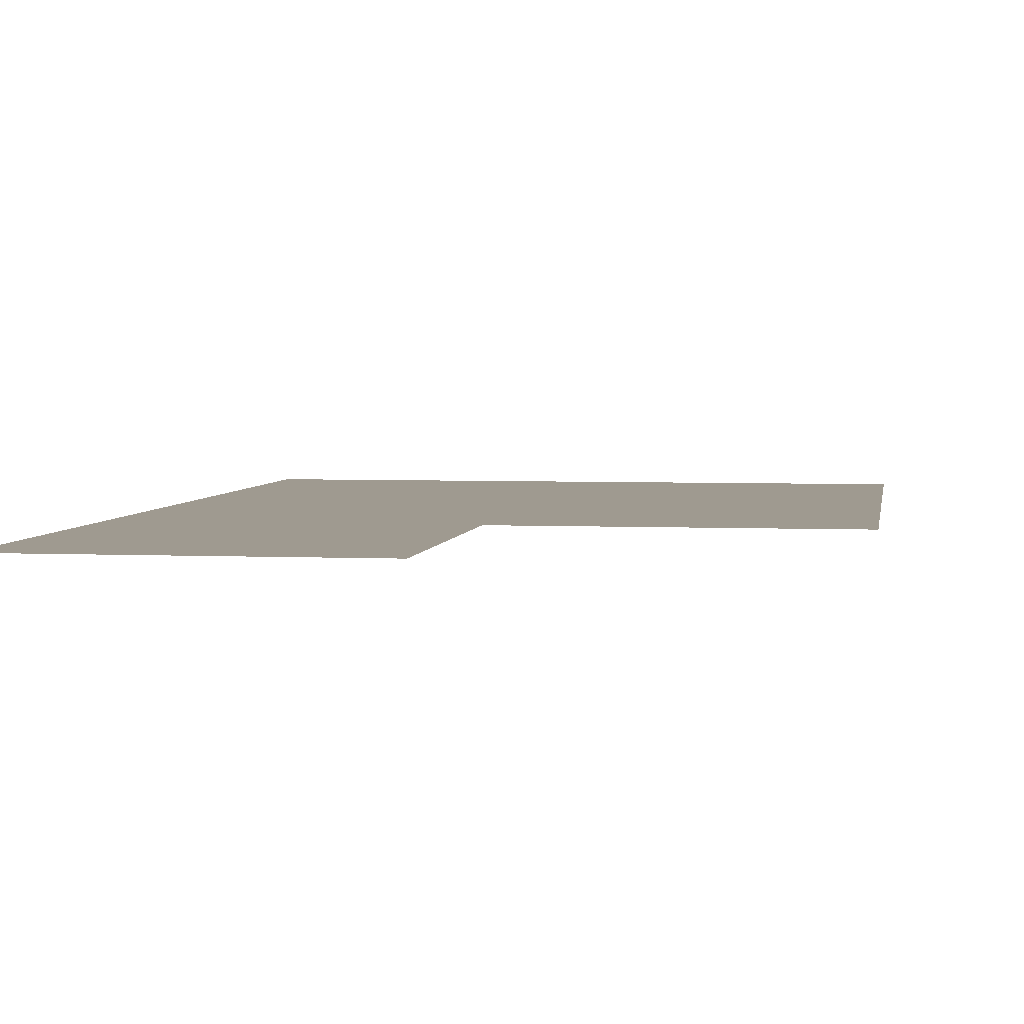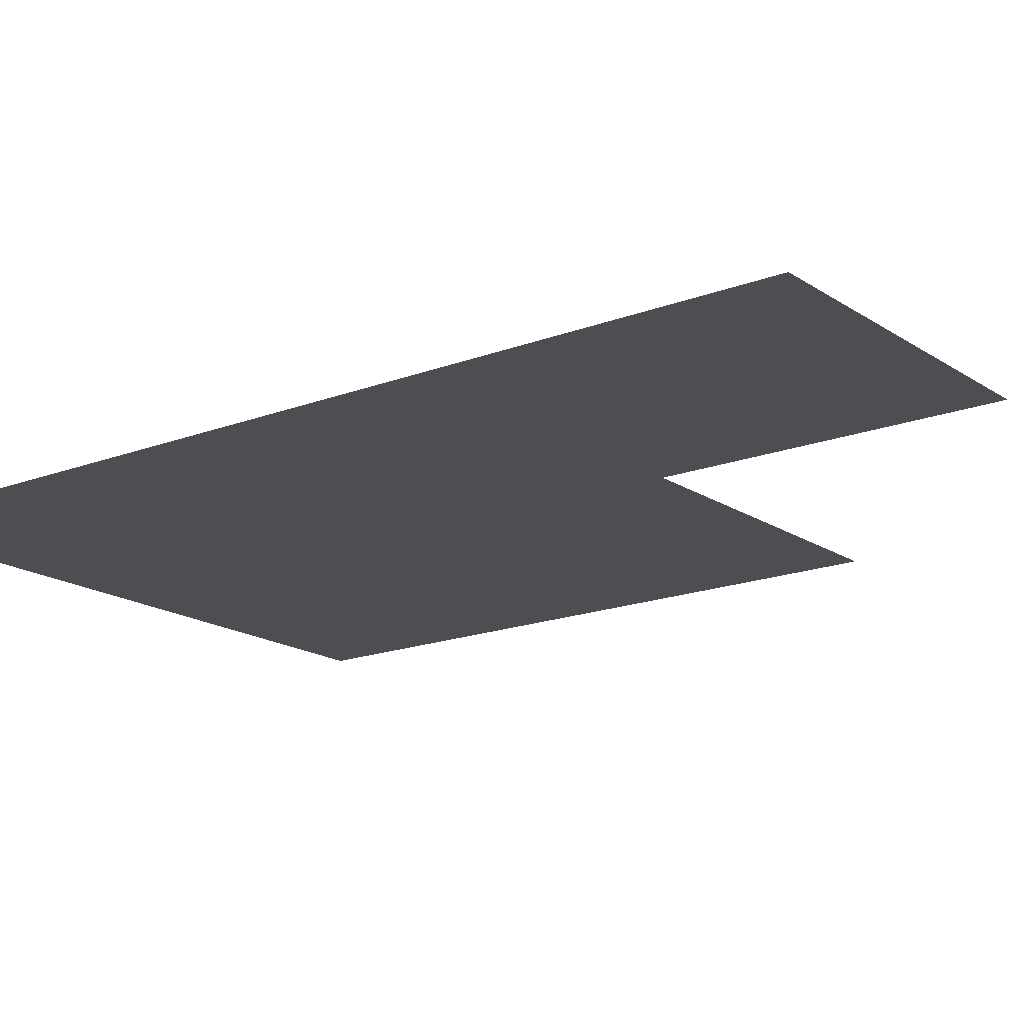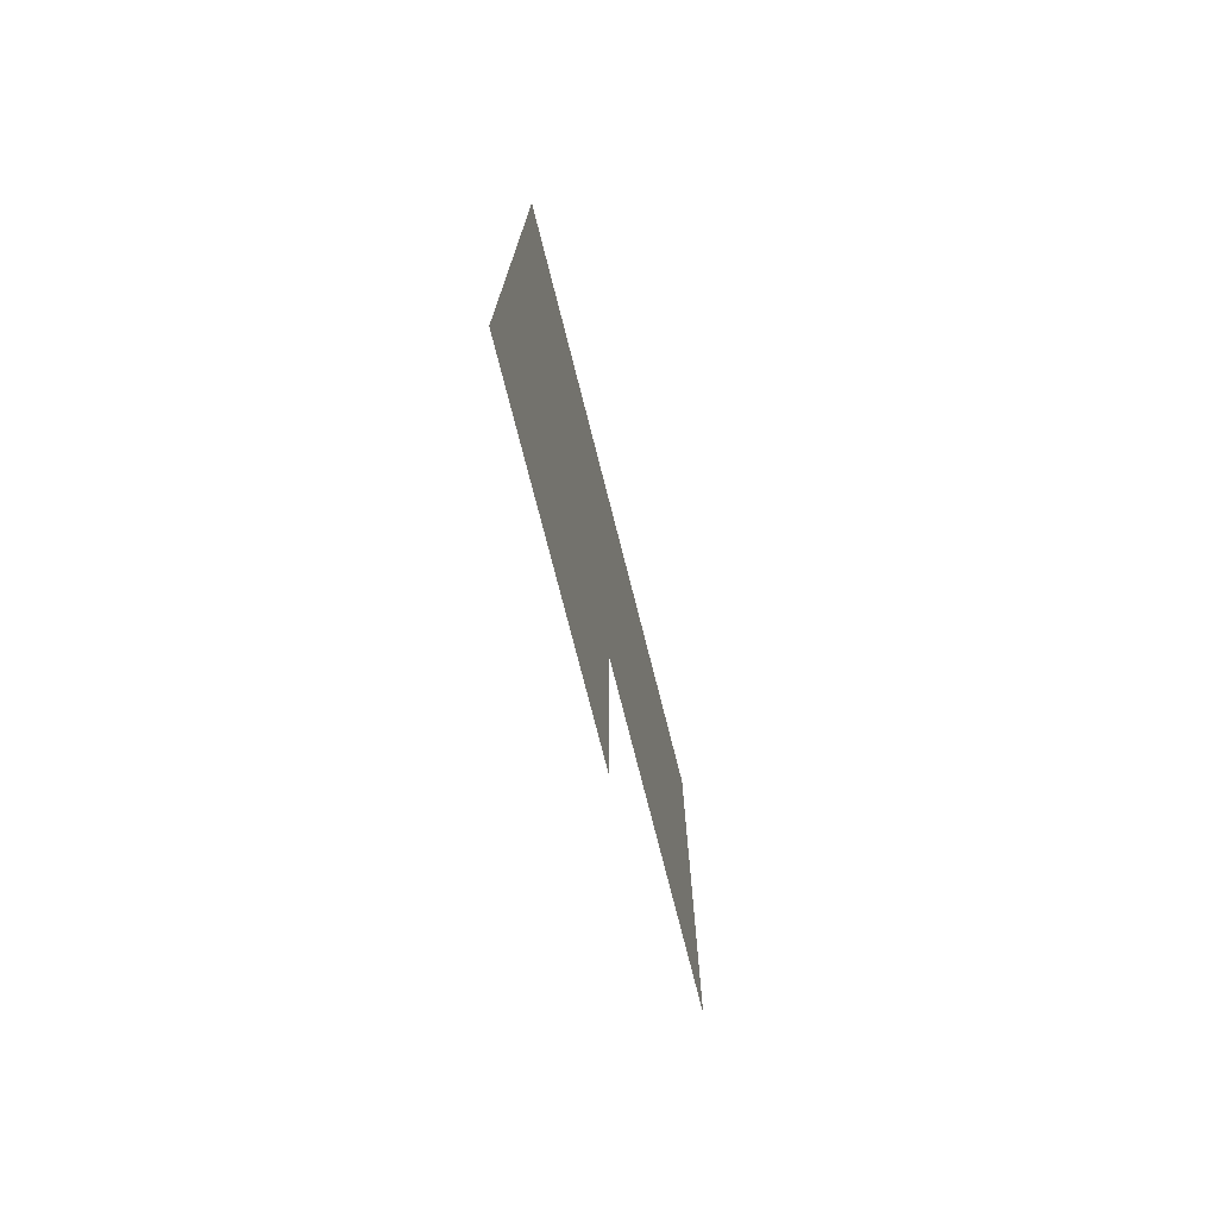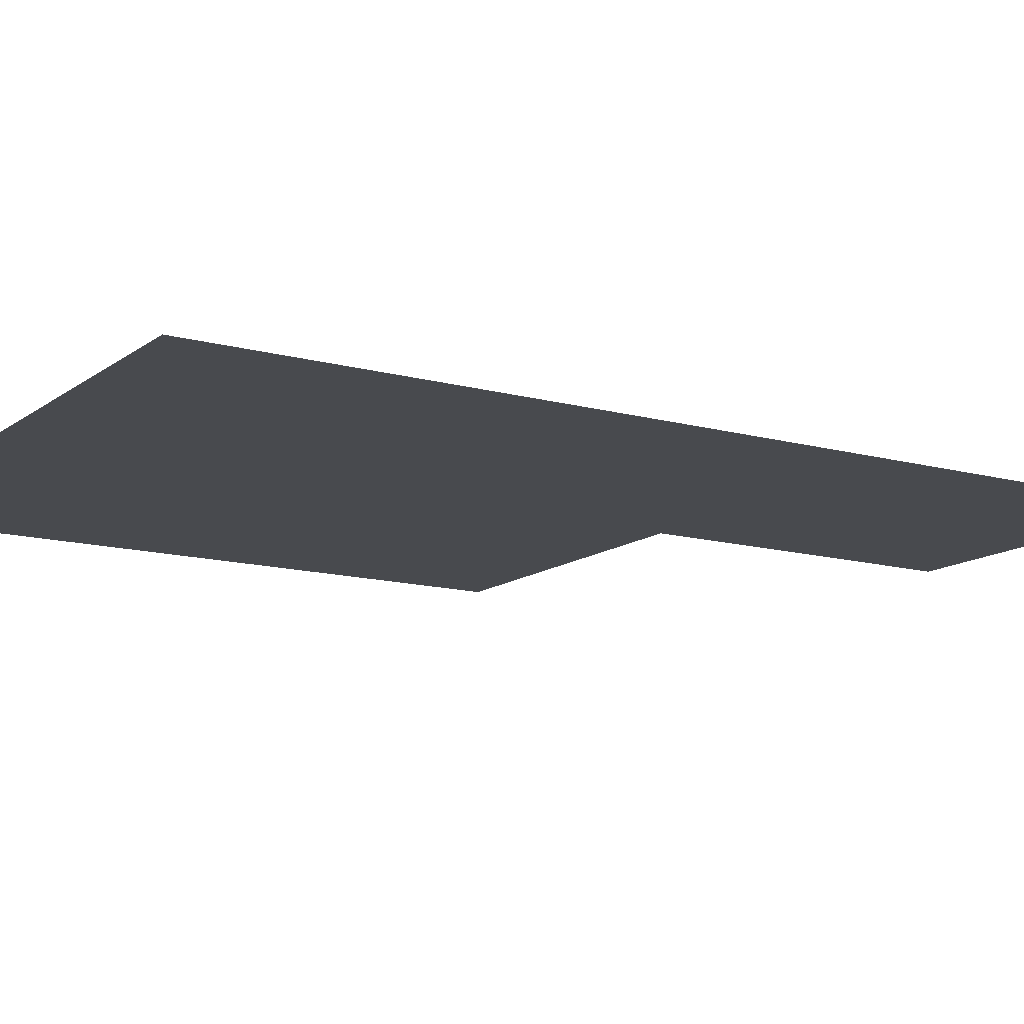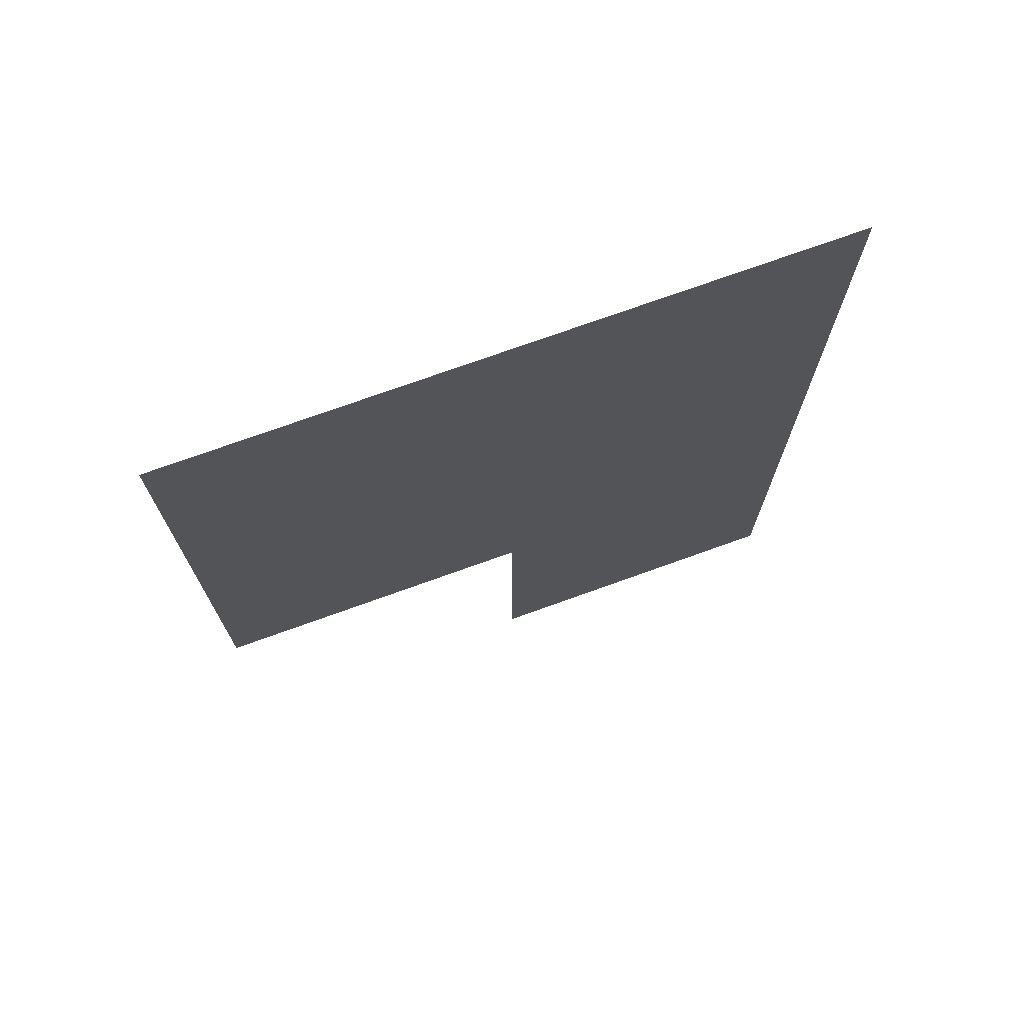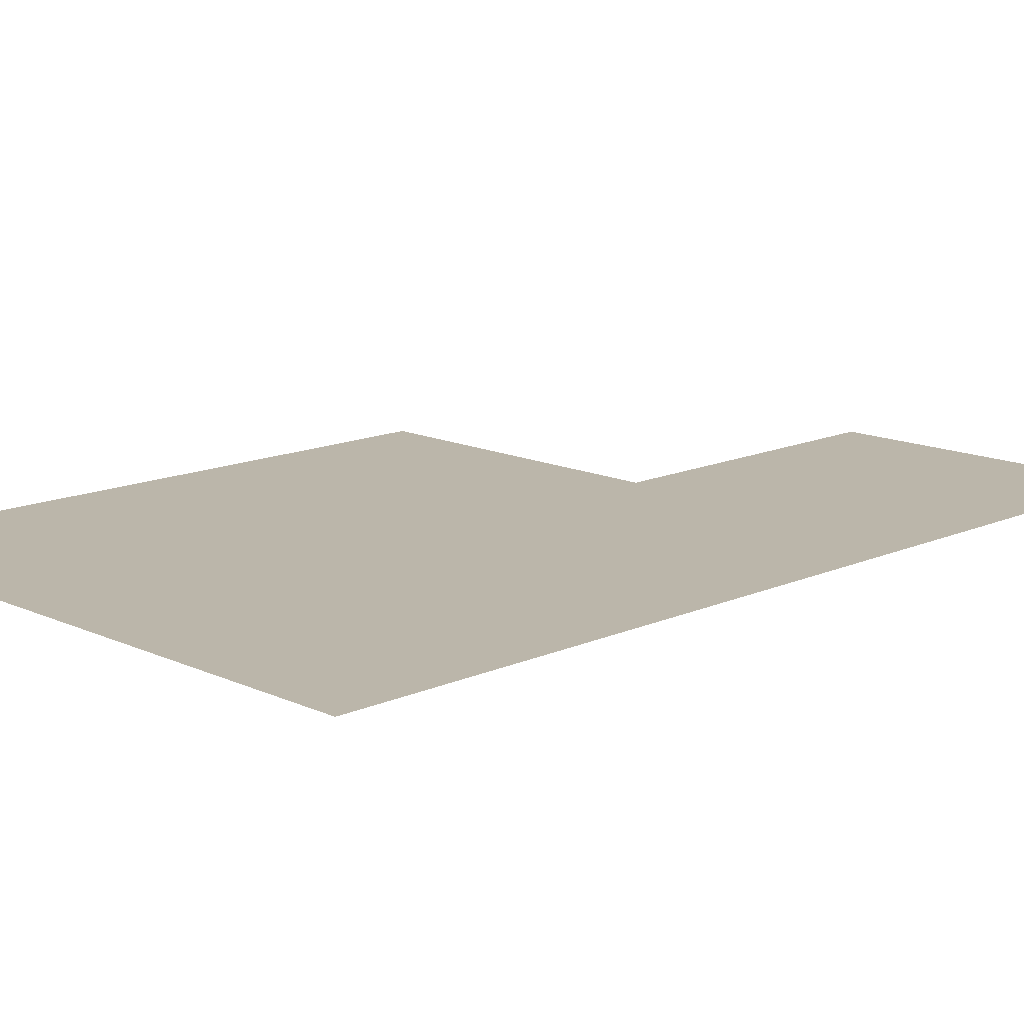
<metadata>
{"format":"obj","ext":"obj","renderer":"f3d","projection":"perspective","resolution":1024,"background":"white","views":[{"elev":3.9,"azim":8.7,"up":"+Z"},{"elev":-17.2,"azim":-52.5,"up":"+Z"},{"elev":-76.2,"azim":-75.7,"up":"+Y"},{"elev":-13.2,"azim":-122.1,"up":"+Z"},{"elev":73.8,"azim":160.2,"up":"+Y"},{"elev":13.9,"azim":-134.6,"up":"+Z"}]}
</metadata>
<code>
v 10.5 18.5 0
v 10.5 19.5 0
v 10.5 20.5 0
v 10.5 21.5 0
v 11.5 18.5 0
v 11.5 19.5 0
v 11.5 20.5 0
v 11.5 21.5 0
v 12.5 19.5 0
v 12.5 20.5 0
v 12.5 21.5 0
f 1 6 2
f 1 5 6
f 2 7 3
f 2 6 7
f 3 8 4
f 3 7 8
f 6 10 7
f 6 9 10
f 7 11 8
f 7 10 11

</code>
